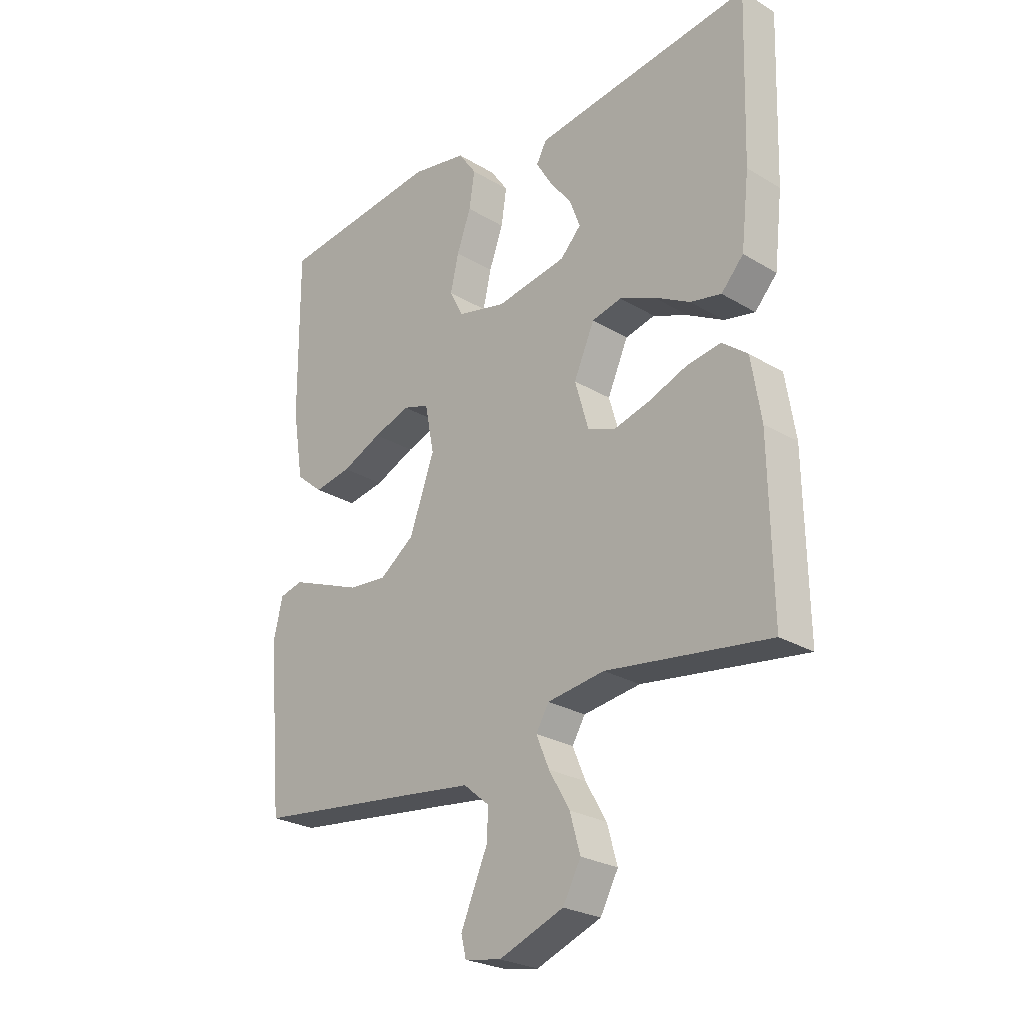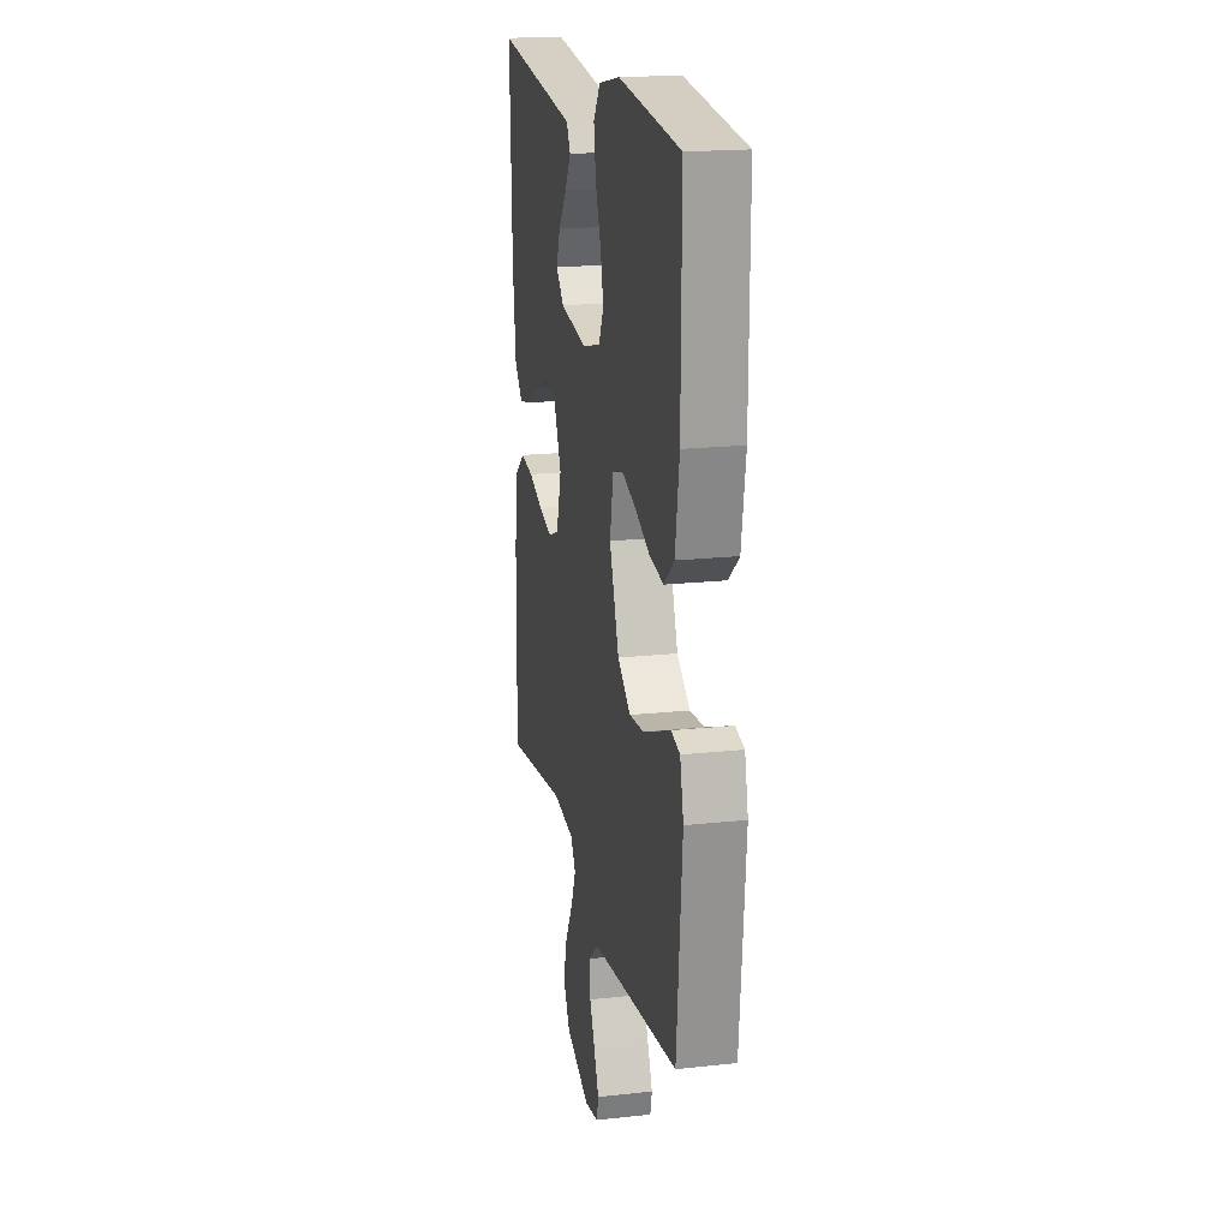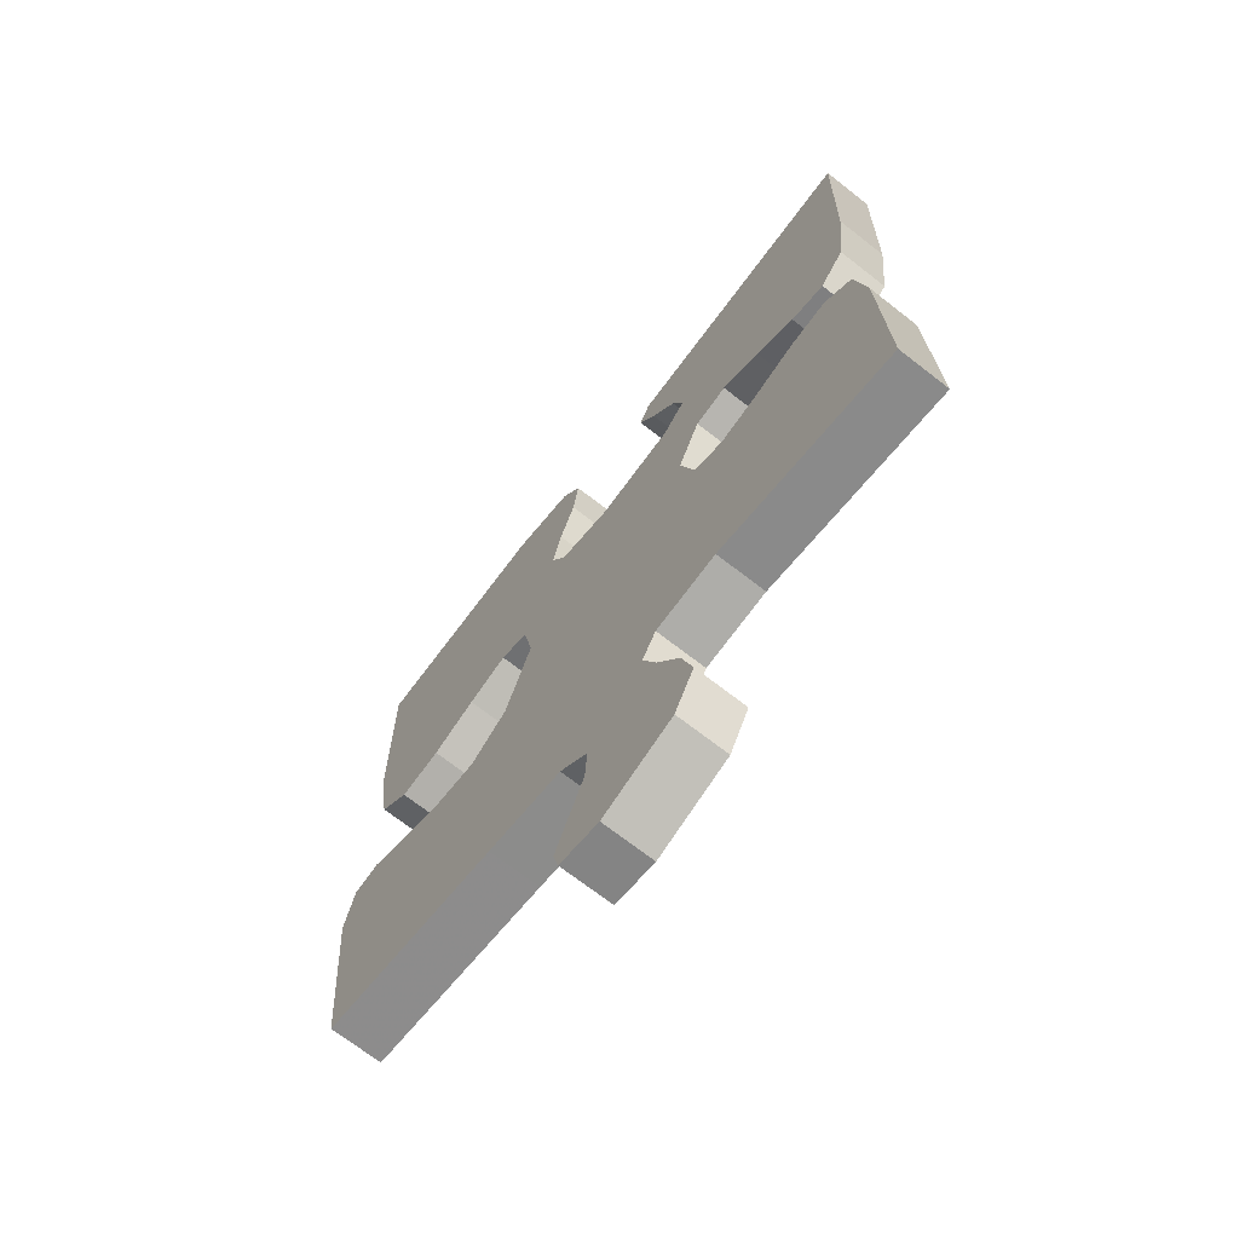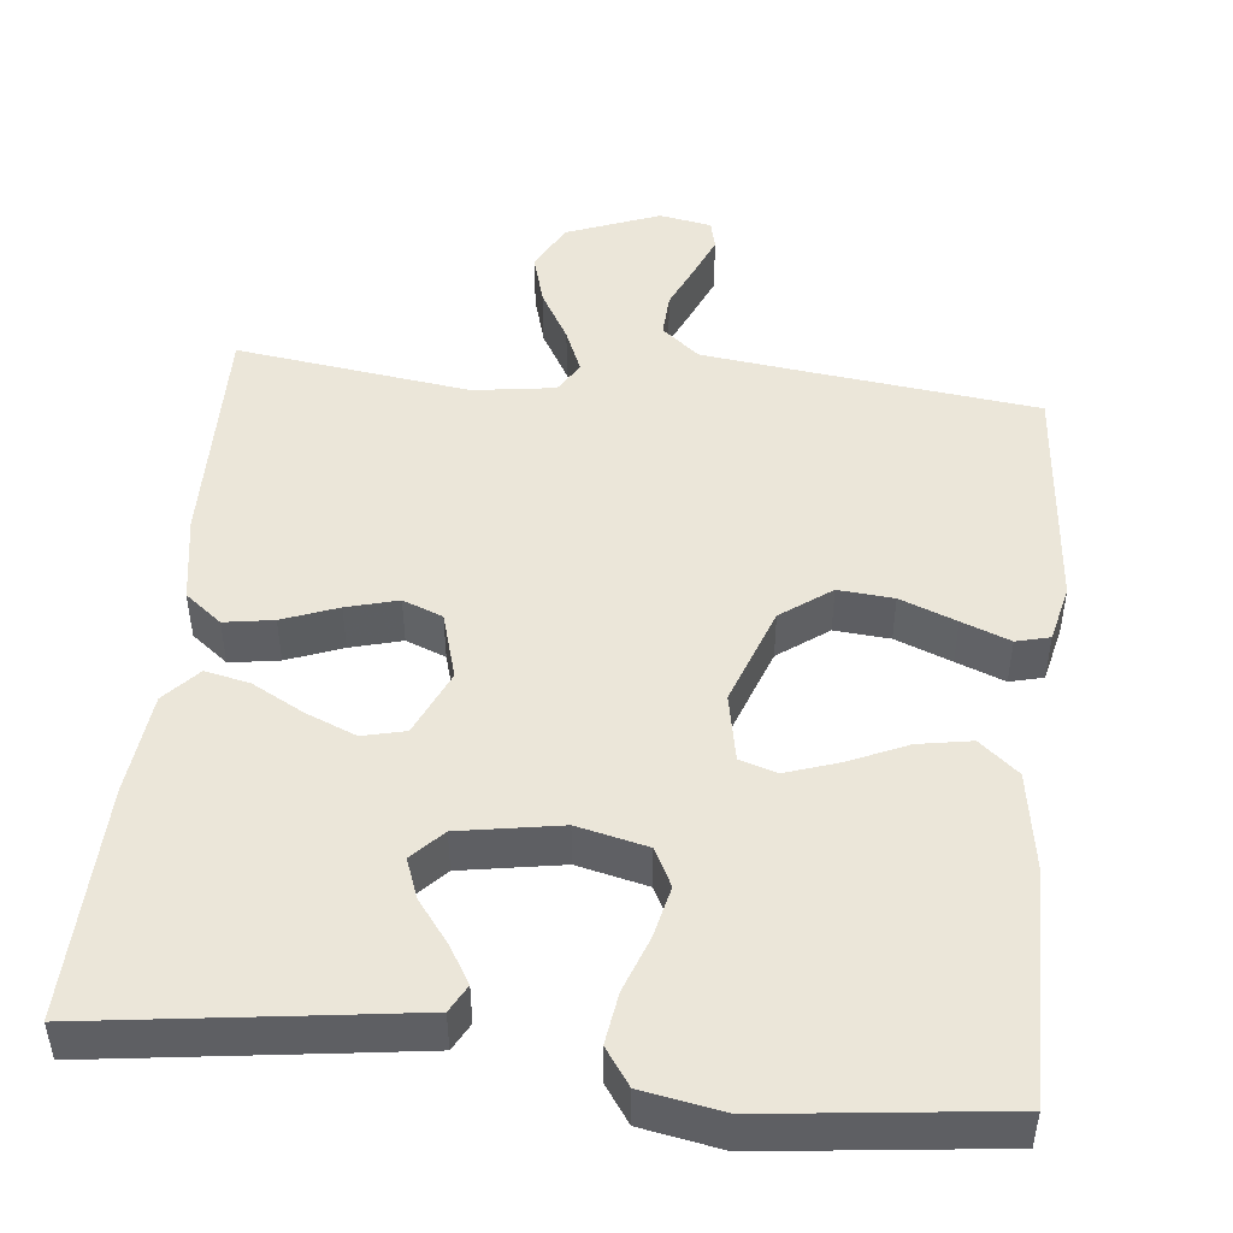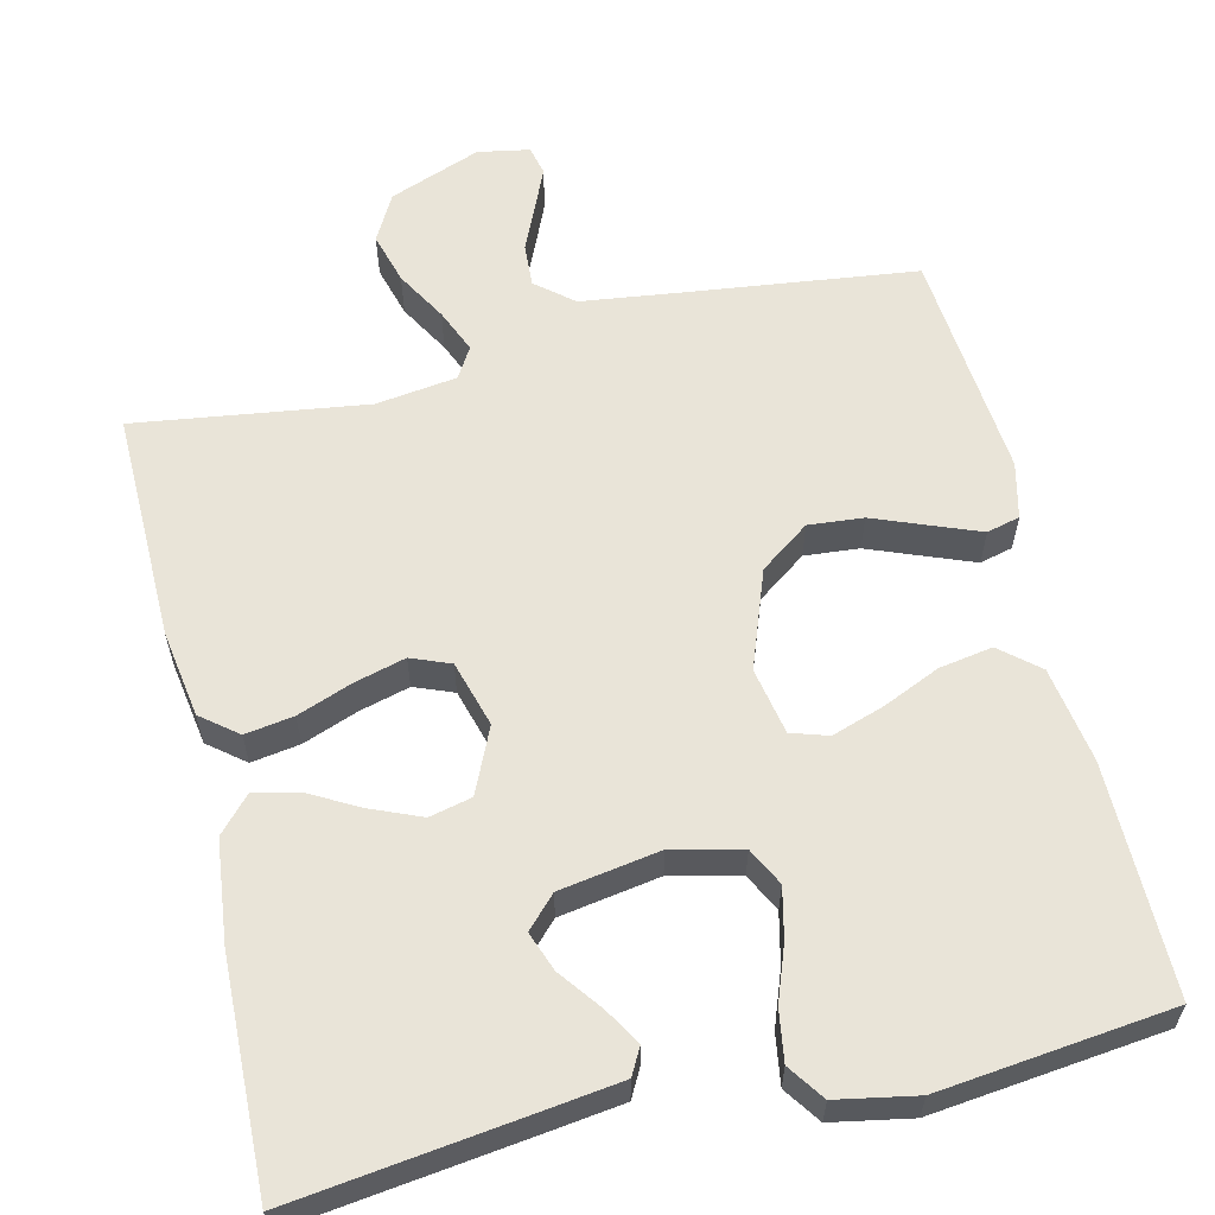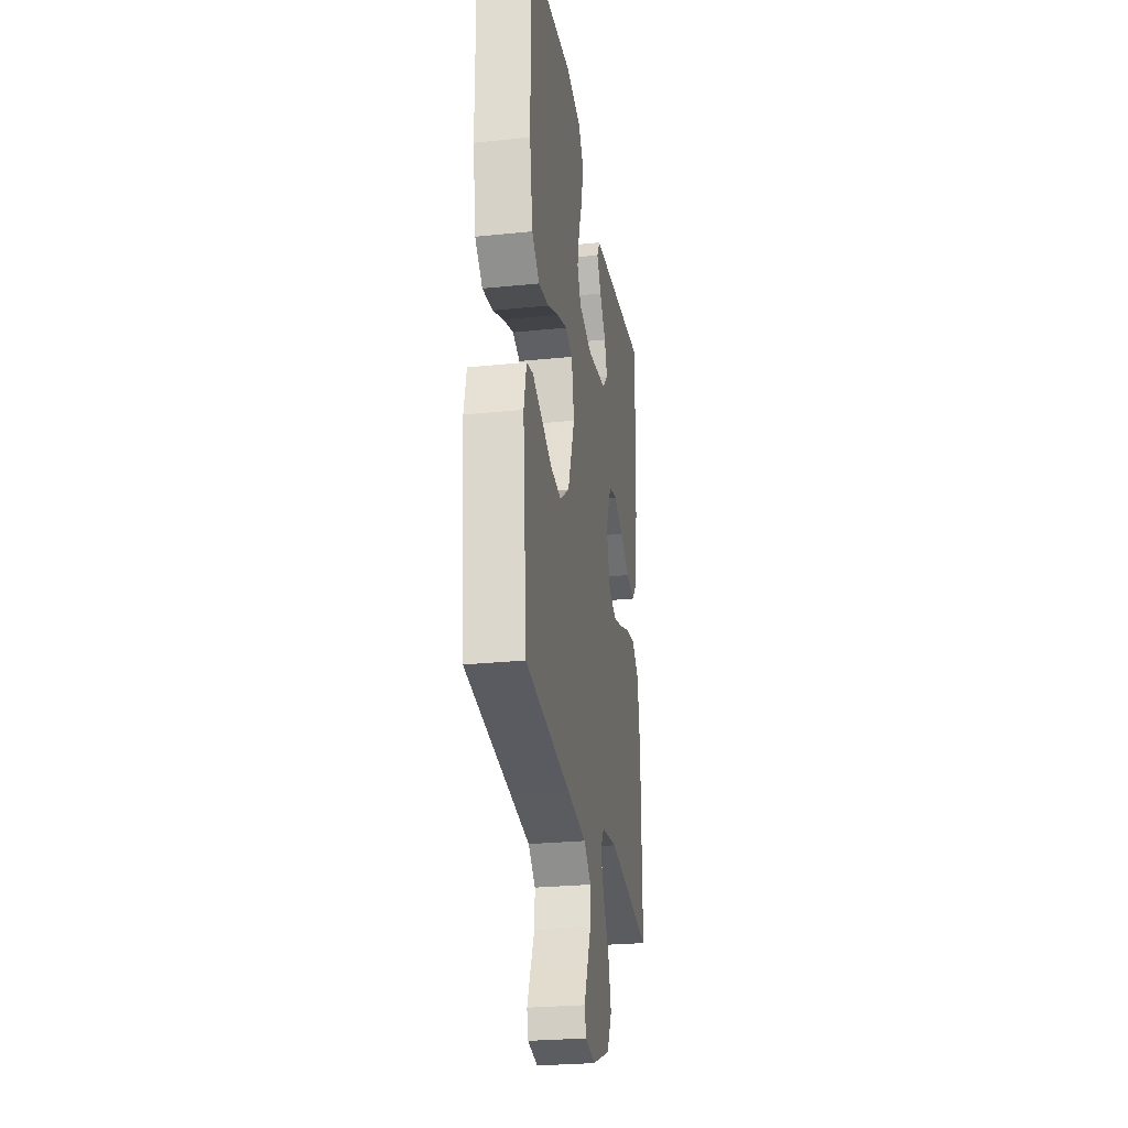
<metadata>
{"format":"obj","ext":"obj","renderer":"f3d","projection":"perspective","resolution":1024,"background":"white","views":[{"elev":-25.7,"azim":-133.7,"up":"+Z"},{"elev":18.5,"azim":78.1,"up":"+Z"},{"elev":-70.3,"azim":-127.9,"up":"+Z"},{"elev":48.1,"azim":6.0,"up":"+Y"},{"elev":60.0,"azim":-13.2,"up":"+Y"},{"elev":-26.7,"azim":99.0,"up":"+Z"}]}
</metadata>
<code>
v 0.5 0.07 -0.5
v 0.2 0.07 -0.536
v 0.072 0.07 -0.552
v 0.024 0.07 -0.592
v 0.027 0.07 -0.648
v 0.053 0.07 -0.707
v 0.076 0.07 -0.761
v 0.067 0.07 -0.799
v 0 0.07 -0.811
v -0.119 0.07 -0.765
v -0.152 0.07 -0.704
v -0.133 0.07 -0.637
v -0.095 0.07 -0.571
v -0.071 0.07 -0.514
v -0.095 0.07 -0.474
v -0.2 0.07 -0.459
v -0.5 0.07 -0.5
v -0.495 0.07 -0.2
v -0.477 0.07 -0.088
v -0.43 0.07 -0.051
v -0.367 0.07 -0.061
v -0.296 0.07 -0.088
v -0.23 0.07 -0.106
v -0.179 0.07 -0.086
v -0.154 0.07 0
v -0.192 0.07 0.085
v -0.247 0.07 0.098
v -0.312 0.07 0.071
v -0.378 0.07 0.035
v -0.435 0.07 0.023
v -0.476 0.07 0.068
v -0.491 0.07 0.2
v -0.5 0.07 0.5
v -0.2 0.07 0.46
v -0.098 0.07 0.446
v -0.079 0.07 0.411
v -0.108 0.07 0.363
v -0.149 0.07 0.309
v -0.168 0.07 0.258
v -0.13 0.07 0.218
v 0 0.07 0.196
v 0.09 0.07 0.217
v 0.115 0.07 0.266
v 0.1 0.07 0.332
v 0.074 0.07 0.403
v 0.064 0.07 0.469
v 0.097 0.07 0.516
v 0.2 0.07 0.535
v 0.5 0.07 0.5
v 0.498 0.07 0.2
v 0.478 0.07 0.076
v 0.428 0.07 0.034
v 0.359 0.07 0.046
v 0.285 0.07 0.079
v 0.217 0.07 0.102
v 0.169 0.07 0.087
v 0.152 0.07 0
v 0.198 0.07 -0.127
v 0.262 0.07 -0.174
v 0.333 0.07 -0.168
v 0.405 0.07 -0.14
v 0.467 0.07 -0.116
v 0.51 0.07 -0.127
v 0.527 0.07 -0.2
v 0.5 0 -0.5
v 0.2 0 -0.536
v 0.072 0 -0.552
v 0.024 0 -0.592
v 0.027 0 -0.648
v 0.053 0 -0.707
v 0.076 0 -0.761
v 0.067 0 -0.799
v 0 0 -0.811
v -0.119 0 -0.765
v -0.152 0 -0.704
v -0.133 0 -0.637
v -0.095 0 -0.571
v -0.071 0 -0.514
v -0.095 0 -0.474
v -0.2 0 -0.459
v -0.5 0 -0.5
v -0.495 0 -0.2
v -0.477 0 -0.088
v -0.43 0 -0.051
v -0.367 0 -0.061
v -0.296 0 -0.088
v -0.23 0 -0.106
v -0.179 0 -0.086
v -0.154 0 0
v -0.192 0 0.085
v -0.247 0 0.098
v -0.312 0 0.071
v -0.378 0 0.035
v -0.435 0 0.023
v -0.476 0 0.068
v -0.491 0 0.2
v -0.5 0 0.5
v -0.2 0 0.46
v -0.098 0 0.446
v -0.079 0 0.411
v -0.108 0 0.363
v -0.149 0 0.309
v -0.168 0 0.258
v -0.13 0 0.218
v 0 0 0.196
v 0.09 0 0.217
v 0.115 0 0.266
v 0.1 0 0.332
v 0.074 0 0.403
v 0.064 0 0.469
v 0.097 0 0.516
v 0.2 0 0.535
v 0.5 0 0.5
v 0.498 0 0.2
v 0.478 0 0.076
v 0.428 0 0.034
v 0.359 0 0.046
v 0.285 0 0.079
v 0.217 0 0.102
v 0.169 0 0.087
v 0.152 0 0
v 0.198 0 -0.127
v 0.262 0 -0.174
v 0.333 0 -0.168
v 0.405 0 -0.14
v 0.467 0 -0.116
v 0.51 0 -0.127
v 0.527 0 -0.2
f 63 64 1 2
f 60 61 62 63
f 60 63 2 3
f 59 60 3 4
f 58 59 4
f 57 58 4
f 56 57 4
f 51 52 53 54
f 51 54 55
f 50 51 55
f 49 50 55 56
f 47 48 49 56
f 44 45 46 47
f 43 44 47 56
f 35 36 37 38
f 35 38 39
f 34 35 39
f 33 34 39
f 32 33 39 40
f 28 29 30 31
f 27 28 31 32
f 26 27 32 40
f 19 20 21 22
f 19 22 23
f 16 17 18 19
f 15 16 19 23
f 14 15 23 24
f 10 11 12 13
f 10 13 14
f 9 10 14
f 8 9 14
f 5 6 7 8
f 5 8 14 24
f 42 43 56 4
f 25 26 40 41
f 25 41 42 4
f 4 5 24 25
f 66 65 128 127
f 127 126 125 124
f 67 66 127 124
f 68 67 124 123
f 68 123 122
f 68 122 121
f 68 121 120
f 118 117 116 115
f 119 118 115
f 119 115 114
f 120 119 114 113
f 120 113 112 111
f 111 110 109 108
f 120 111 108 107
f 102 101 100 99
f 103 102 99
f 103 99 98
f 103 98 97
f 104 103 97 96
f 95 94 93 92
f 96 95 92 91
f 104 96 91 90
f 86 85 84 83
f 87 86 83
f 83 82 81 80
f 87 83 80 79
f 88 87 79 78
f 77 76 75 74
f 78 77 74
f 78 74 73
f 78 73 72
f 72 71 70 69
f 88 78 72 69
f 68 120 107 106
f 105 104 90 89
f 68 106 105 89
f 89 88 69 68
f 1 65 66 2
f 2 66 67 3
f 3 67 68 4
f 4 68 69 5
f 5 69 70 6
f 6 70 71 7
f 7 71 72 8
f 8 72 73 9
f 9 73 74 10
f 10 74 75 11
f 11 75 76 12
f 12 76 77 13
f 13 77 78 14
f 14 78 79 15
f 15 79 80 16
f 16 80 81 17
f 17 81 82 18
f 18 82 83 19
f 19 83 84 20
f 20 84 85 21
f 21 85 86 22
f 22 86 87 23
f 23 87 88 24
f 24 88 89 25
f 25 89 90 26
f 26 90 91 27
f 27 91 92 28
f 28 92 93 29
f 29 93 94 30
f 30 94 95 31
f 31 95 96 32
f 32 96 97 33
f 33 97 98 34
f 34 98 99 35
f 35 99 100 36
f 36 100 101 37
f 37 101 102 38
f 38 102 103 39
f 39 103 104 40
f 40 104 105 41
f 41 105 106 42
f 42 106 107 43
f 43 107 108 44
f 44 108 109 45
f 45 109 110 46
f 46 110 111 47
f 47 111 112 48
f 48 112 113 49
f 49 113 114 50
f 50 114 115 51
f 51 115 116 52
f 52 116 117 53
f 53 117 118 54
f 54 118 119 55
f 55 119 120 56
f 56 120 121 57
f 57 121 122 58
f 58 122 123 59
f 59 123 124 60
f 60 124 125 61
f 61 125 126 62
f 62 126 127 63
f 63 127 128 64
f 64 128 65 1

</code>
